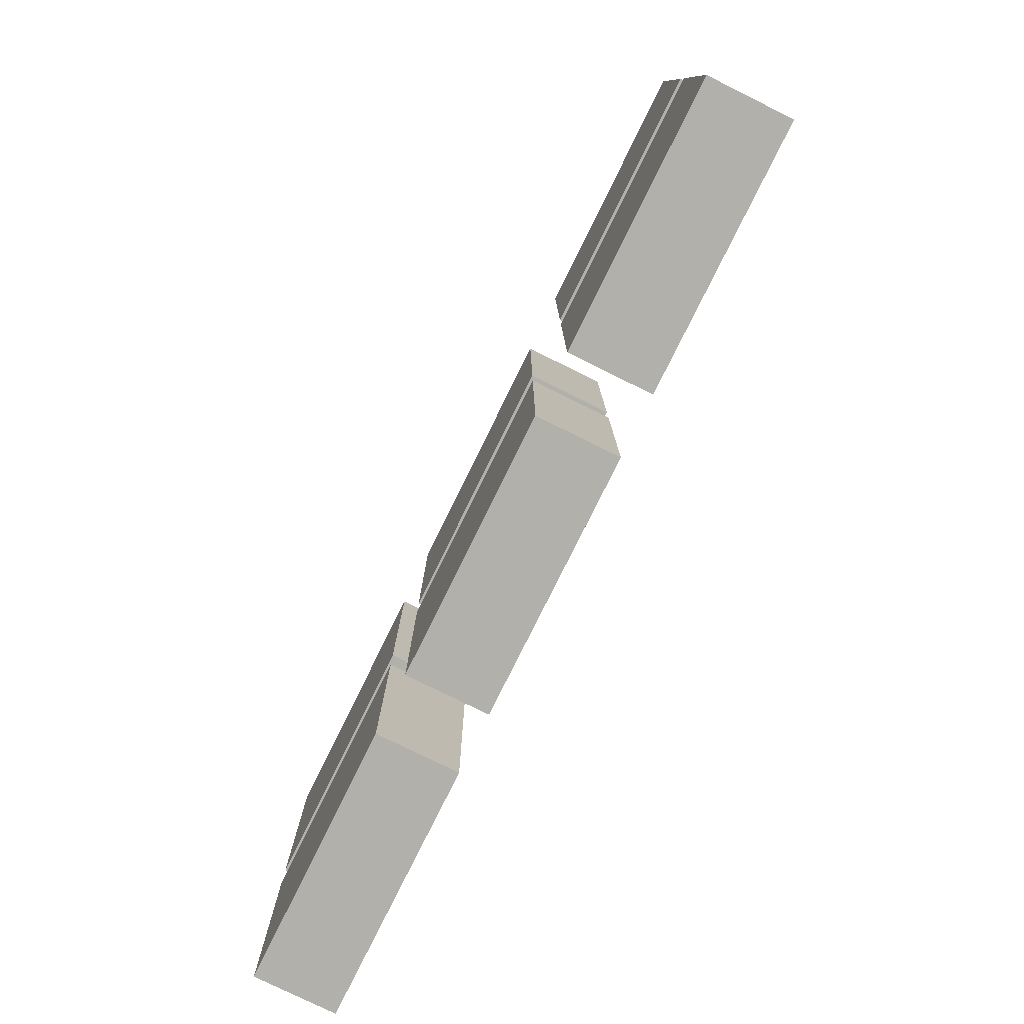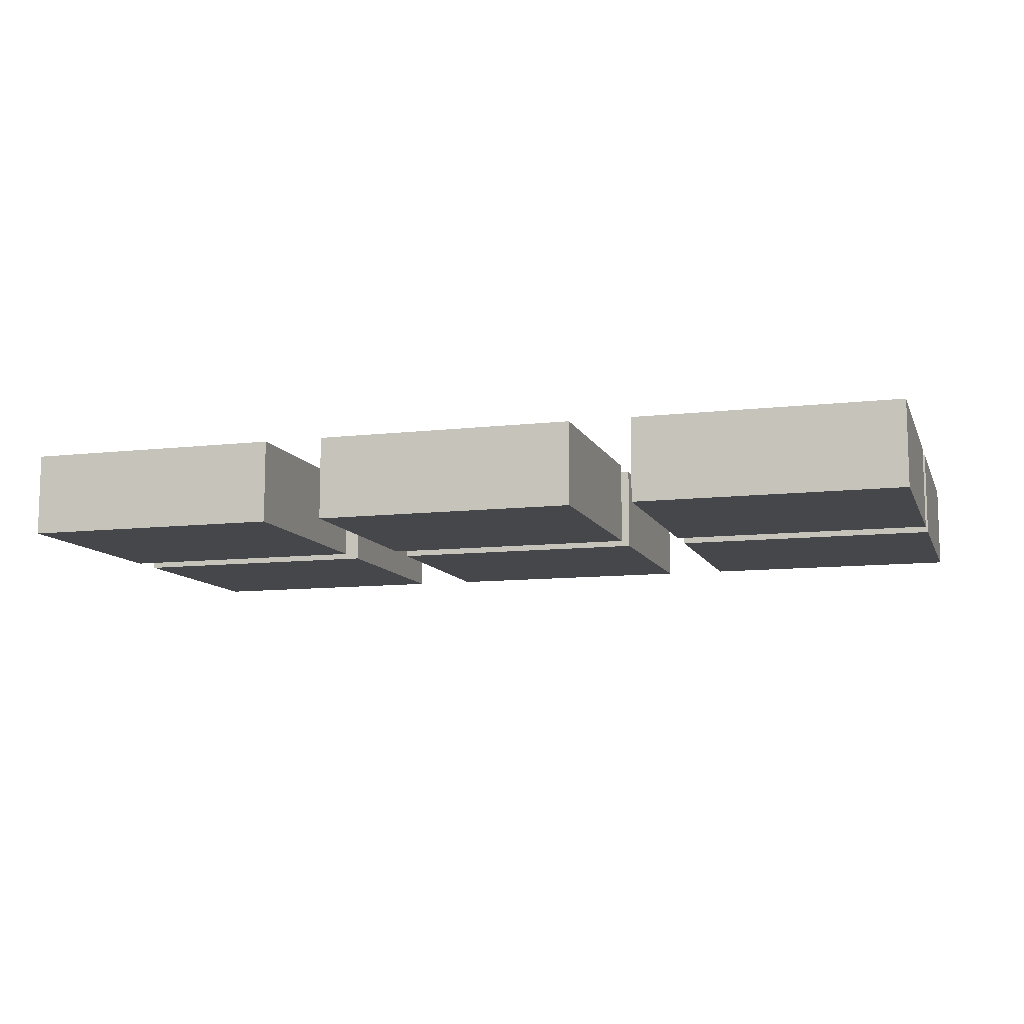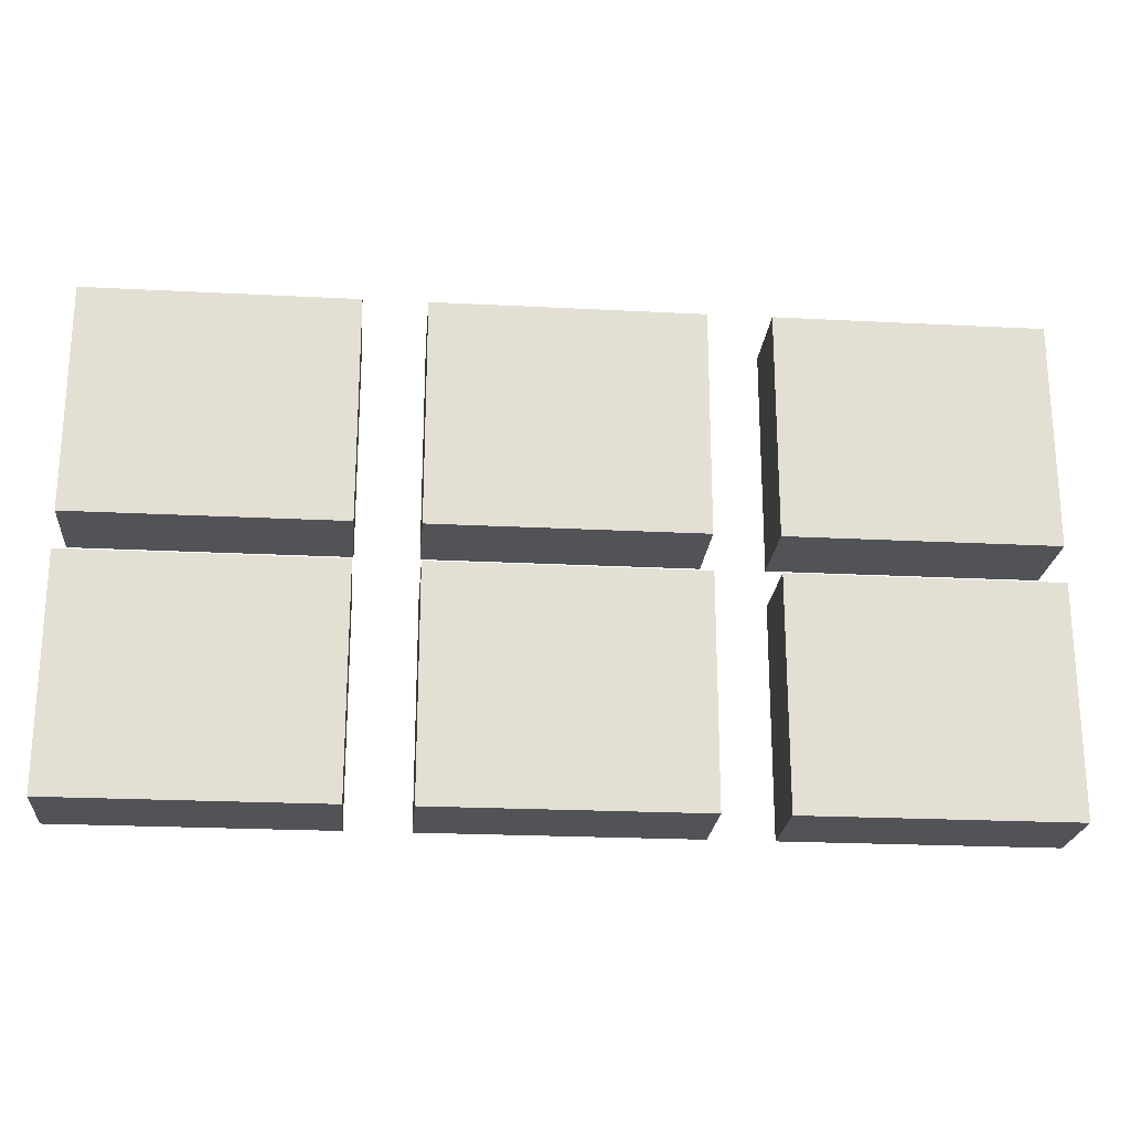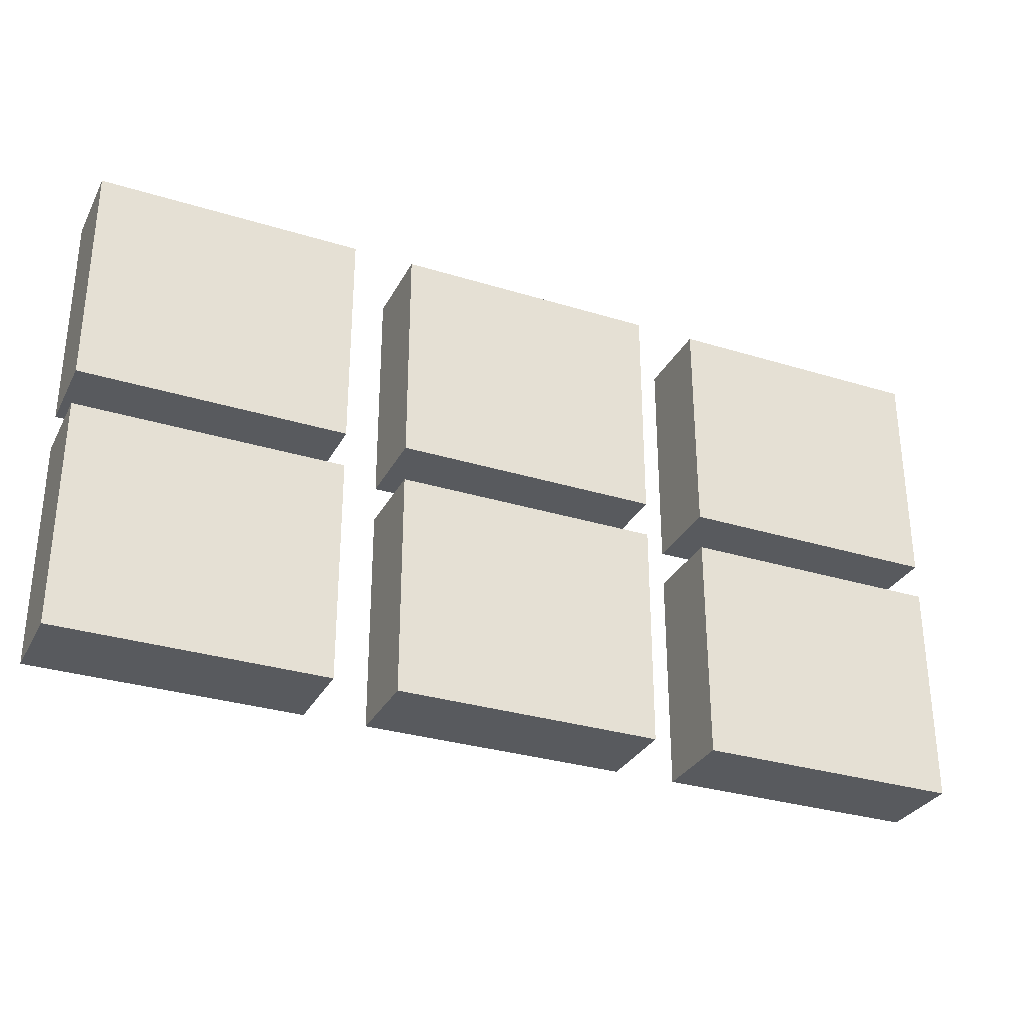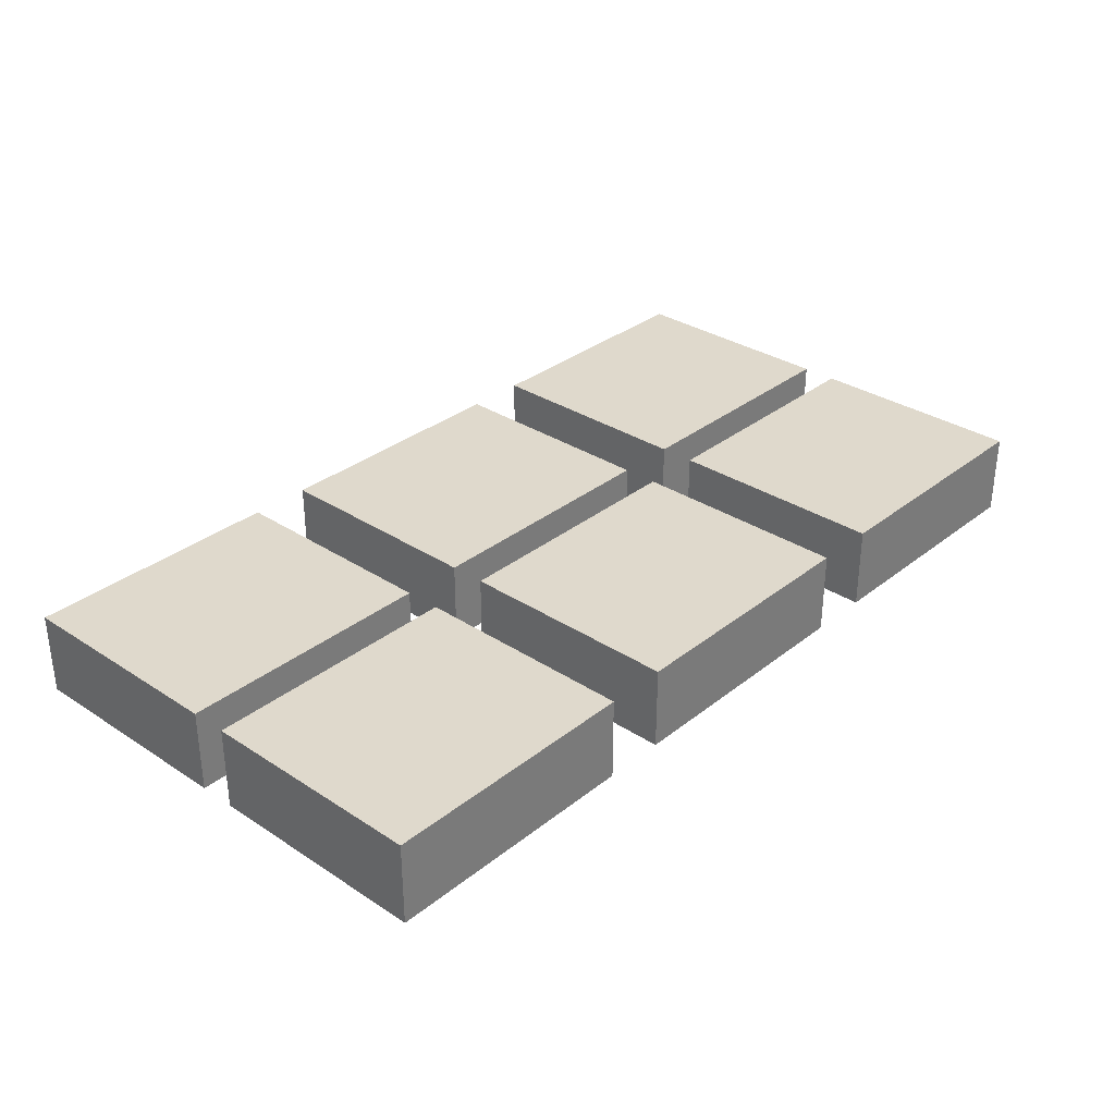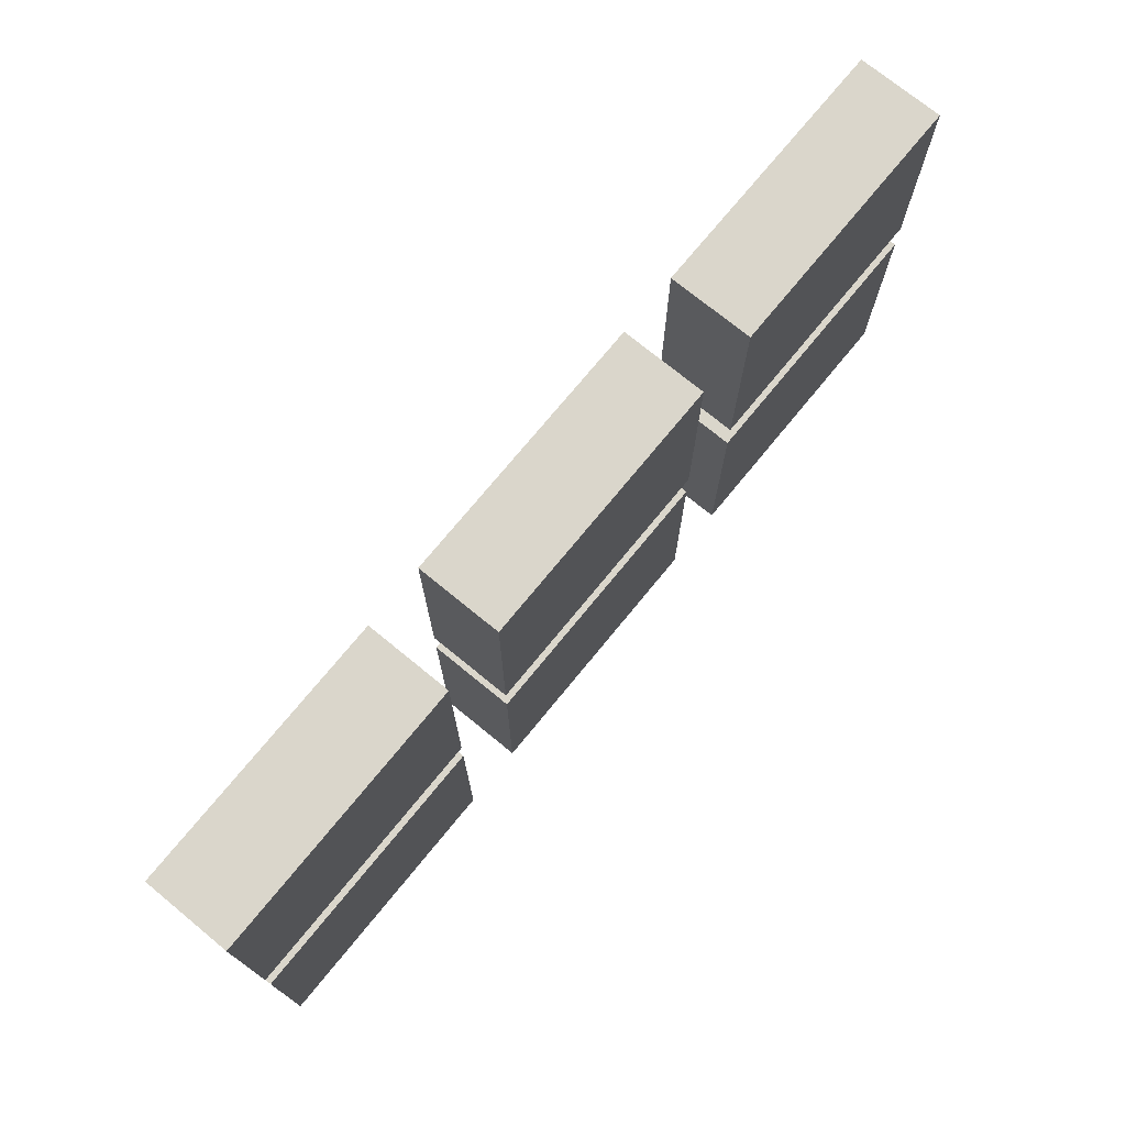
<metadata>
{"format":"obj","ext":"obj","renderer":"f3d","projection":"perspective","resolution":1024,"background":"white","views":[{"elev":-78.4,"azim":-116.3,"up":"+Y"},{"elev":-10.2,"azim":-163.4,"up":"+Z"},{"elev":-22.5,"azim":174.9,"up":"+Y"},{"elev":-31.0,"azim":156.2,"up":"+Y"},{"elev":32.3,"azim":132.3,"up":"+Z"},{"elev":73.7,"azim":129.3,"up":"+Y"}]}
</metadata>
<code>
o Cube.008_Cube.011
v -0.09696 0.5616 0.8199
v -0.09696 0.9853 0.8199
v -0.09696 0.5616 0.6624
v -0.09696 0.9853 0.6624
v 0.3963 0.5616 0.8199
v 0.3963 0.9853 0.8199
v 0.3963 0.5616 0.6624
v 0.3963 0.9853 0.6624
v 0.3963 0.5616 0.8199
v 0.3963 0.9853 0.8199
v 0.3963 0.5616 0.6624
v 0.3963 0.9853 0.6624
v -0.09696 0.5616 0.8199
v -0.09696 0.9853 0.8199
v -0.09696 0.5616 0.6624
v -0.09696 0.9853 0.6624
f 2 4 3 1
f 4 8 7 3
f 8 6 5 7
f 6 2 1 5
f 1 3 7 5
f 6 8 4 2
f 10 9 11 12
f 12 11 15 16
f 16 15 13 14
f 14 13 9 10
f 9 13 15 11
f 14 10 12 16
o Cube.009_Cube.012
v -0.09696 0.07017 0.8199
v -0.09696 0.4939 0.8199
v -0.09696 0.07017 0.6624
v -0.09696 0.4939 0.6624
v 0.3963 0.07017 0.8199
v 0.3963 0.4939 0.8199
v 0.3963 0.07017 0.6624
v 0.3963 0.4939 0.6624
v 0.3963 0.07017 0.8199
v 0.3963 0.4939 0.8199
v 0.3963 0.07017 0.6624
v 0.3963 0.4939 0.6624
v -0.09696 0.07017 0.8199
v -0.09696 0.4939 0.8199
v -0.09696 0.07017 0.6624
v -0.09696 0.4939 0.6624
f 18 20 19 17
f 20 24 23 19
f 24 22 21 23
f 22 18 17 21
f 17 19 23 21
f 22 24 20 18
f 26 25 27 28
f 28 27 31 32
f 32 31 29 30
f 30 29 25 26
f 25 29 31 27
f 30 26 28 32
o Cube.010_Cube.013
v 0.513 0.5616 0.8199
v 0.513 0.9853 0.8199
v 0.513 0.5616 0.6624
v 0.513 0.9853 0.6624
v 1.006 0.5616 0.8199
v 1.006 0.9853 0.8199
v 1.006 0.5616 0.6624
v 1.006 0.9853 0.6624
v 1.006 0.5616 0.8199
v 1.006 0.9853 0.8199
v 1.006 0.5616 0.6624
v 1.006 0.9853 0.6624
v 0.513 0.5616 0.8199
v 0.513 0.9853 0.8199
v 0.513 0.5616 0.6624
v 0.513 0.9853 0.6624
f 34 36 35 33
f 36 40 39 35
f 40 38 37 39
f 38 34 33 37
f 33 35 39 37
f 38 40 36 34
f 42 41 43 44
f 44 43 47 48
f 48 47 45 46
f 46 45 41 42
f 41 45 47 43
f 46 42 44 48
o Cube.011_Cube.014
v 0.513 0.07017 0.8199
v 0.513 0.4939 0.8199
v 0.513 0.07017 0.6624
v 0.513 0.4939 0.6624
v 1.006 0.07017 0.8199
v 1.006 0.4939 0.8199
v 1.006 0.07017 0.6624
v 1.006 0.4939 0.6624
v 1.006 0.07017 0.8199
v 1.006 0.4939 0.8199
v 1.006 0.07017 0.6624
v 1.006 0.4939 0.6624
v 0.513 0.07017 0.8199
v 0.513 0.4939 0.8199
v 0.513 0.07017 0.6624
v 0.513 0.4939 0.6624
f 50 52 51 49
f 52 56 55 51
f 56 54 53 55
f 54 50 49 53
f 49 51 55 53
f 54 56 52 50
f 58 57 59 60
f 60 59 63 64
f 64 63 61 62
f 62 61 57 58
f 57 61 63 59
f 62 58 60 64
o Cube.012_Cube.015
v 1.122 0.5616 0.8199
v 1.122 0.9853 0.8199
v 1.122 0.5616 0.6624
v 1.122 0.9853 0.6624
v 1.615 0.5616 0.8199
v 1.615 0.9853 0.8199
v 1.615 0.5616 0.6624
v 1.615 0.9853 0.6624
v 1.615 0.5616 0.8199
v 1.615 0.9853 0.8199
v 1.615 0.5616 0.6624
v 1.615 0.9853 0.6624
v 1.122 0.5616 0.8199
v 1.122 0.9853 0.8199
v 1.122 0.5616 0.6624
v 1.122 0.9853 0.6624
f 66 68 67 65
f 68 72 71 67
f 72 70 69 71
f 70 66 65 69
f 65 67 71 69
f 70 72 68 66
f 74 73 75 76
f 76 75 79 80
f 80 79 77 78
f 78 77 73 74
f 73 77 79 75
f 78 74 76 80
o Cube.013_Cube.016
v 1.122 0.07017 0.8199
v 1.122 0.4939 0.8199
v 1.122 0.07017 0.6624
v 1.122 0.4939 0.6624
v 1.615 0.07017 0.8199
v 1.615 0.4939 0.8199
v 1.615 0.07017 0.6624
v 1.615 0.4939 0.6624
v 1.615 0.07017 0.8199
v 1.615 0.4939 0.8199
v 1.615 0.07017 0.6624
v 1.615 0.4939 0.6624
v 1.122 0.07017 0.8199
v 1.122 0.4939 0.8199
v 1.122 0.07017 0.6624
v 1.122 0.4939 0.6624
f 82 84 83 81
f 84 88 87 83
f 88 86 85 87
f 86 82 81 85
f 81 83 87 85
f 86 88 84 82
f 90 89 91 92
f 92 91 95 96
f 96 95 93 94
f 94 93 89 90
f 89 93 95 91
f 94 90 92 96

</code>
